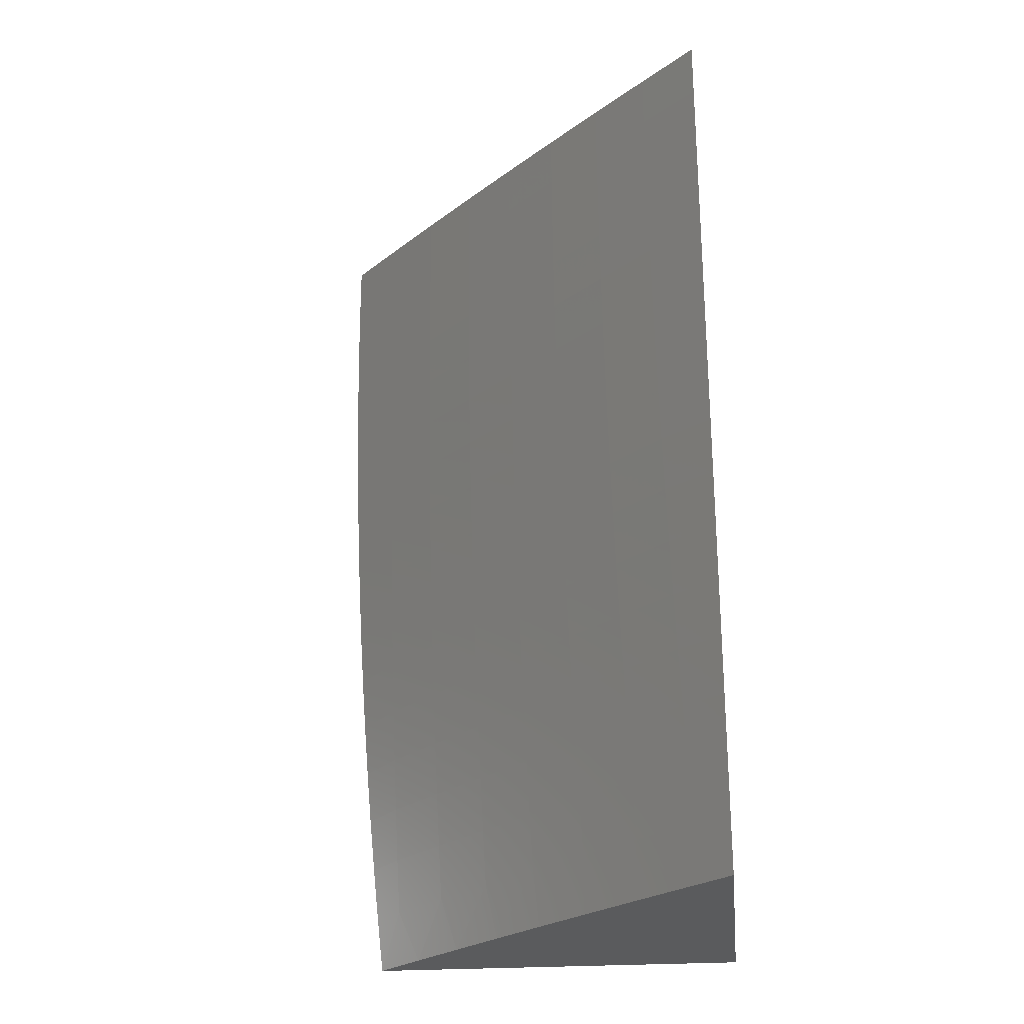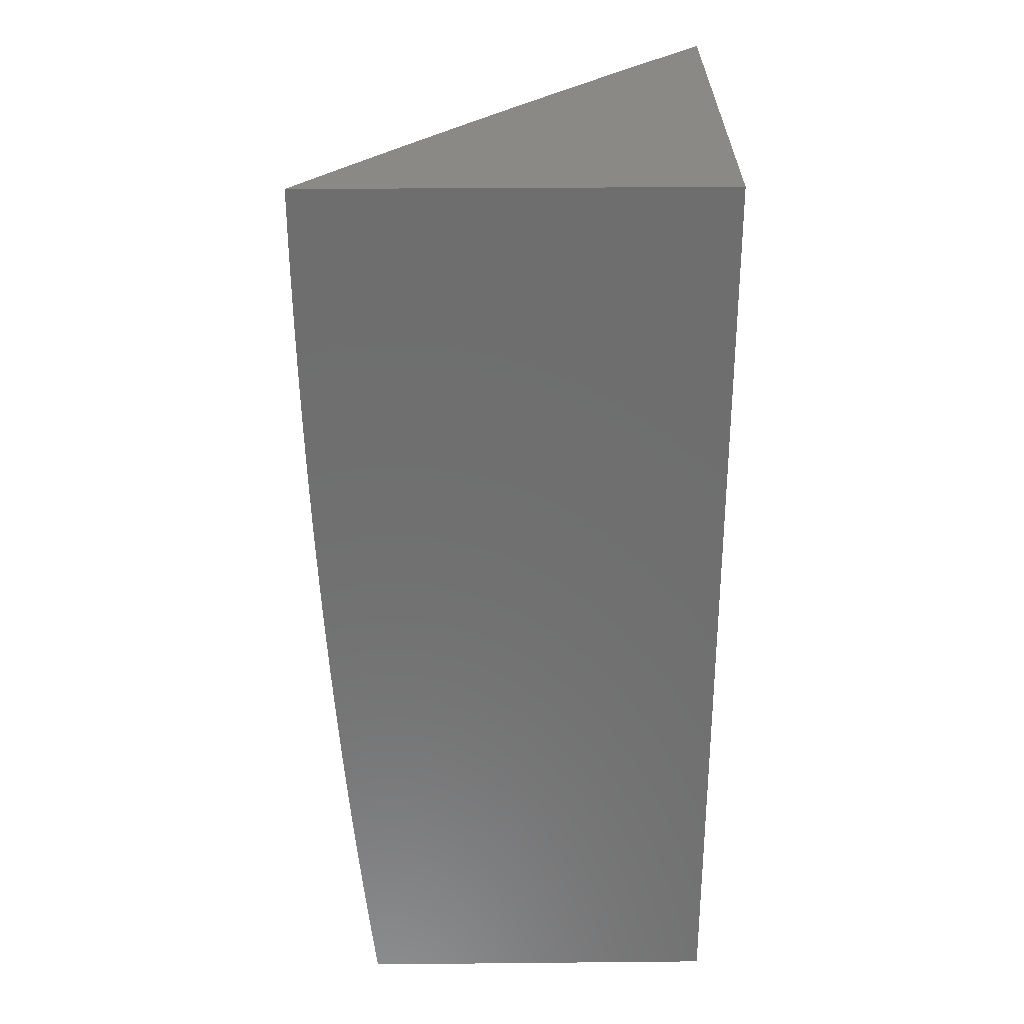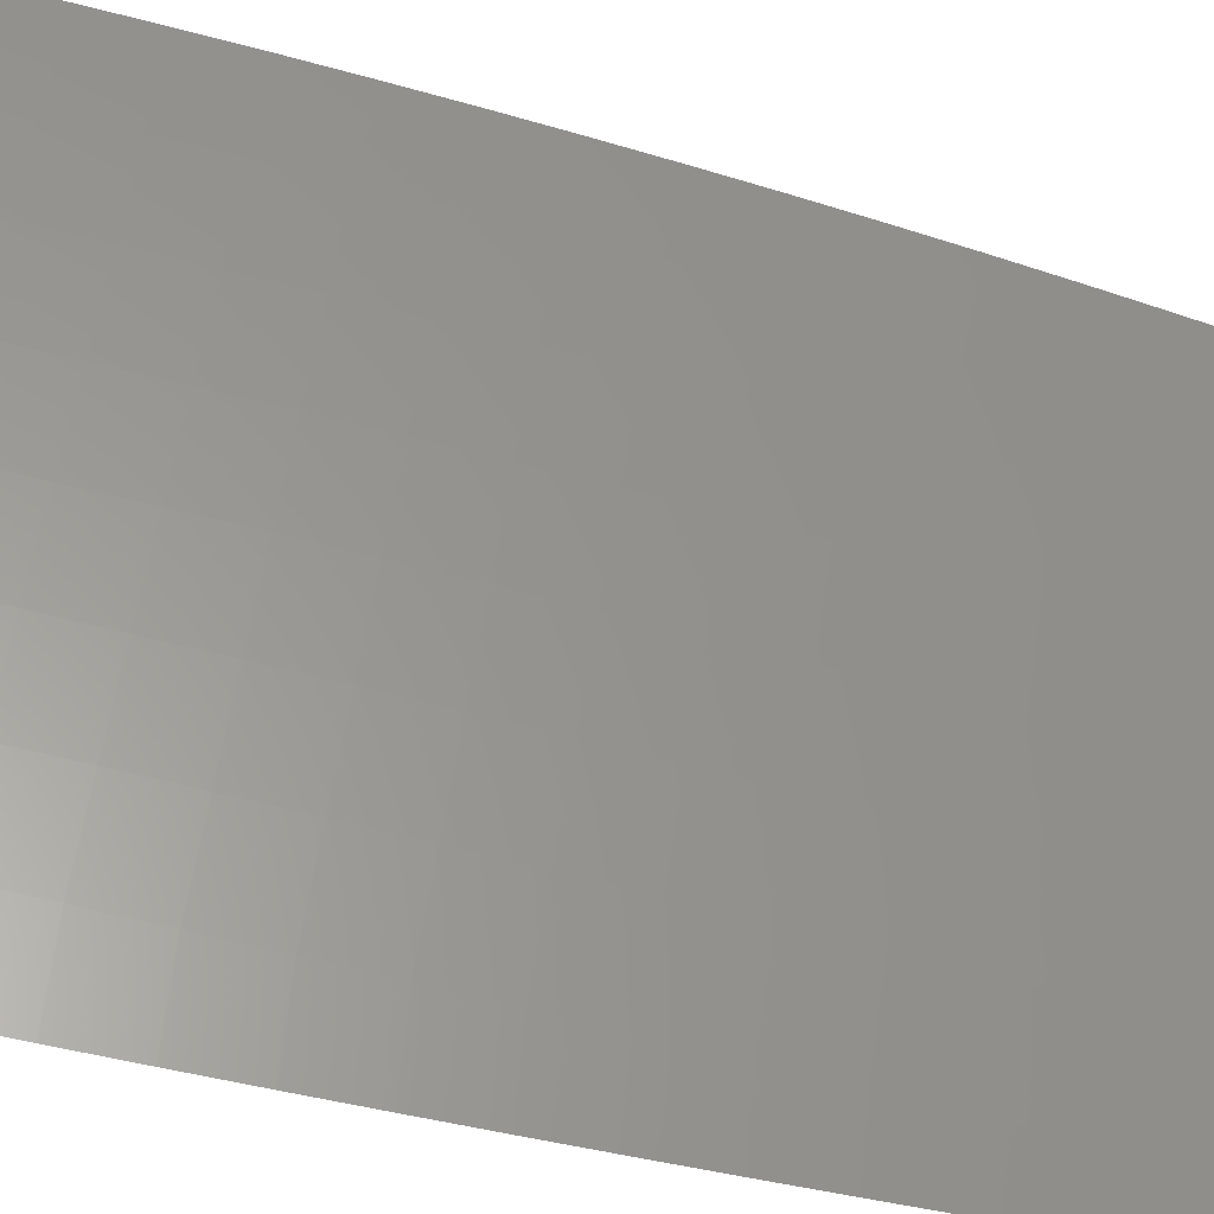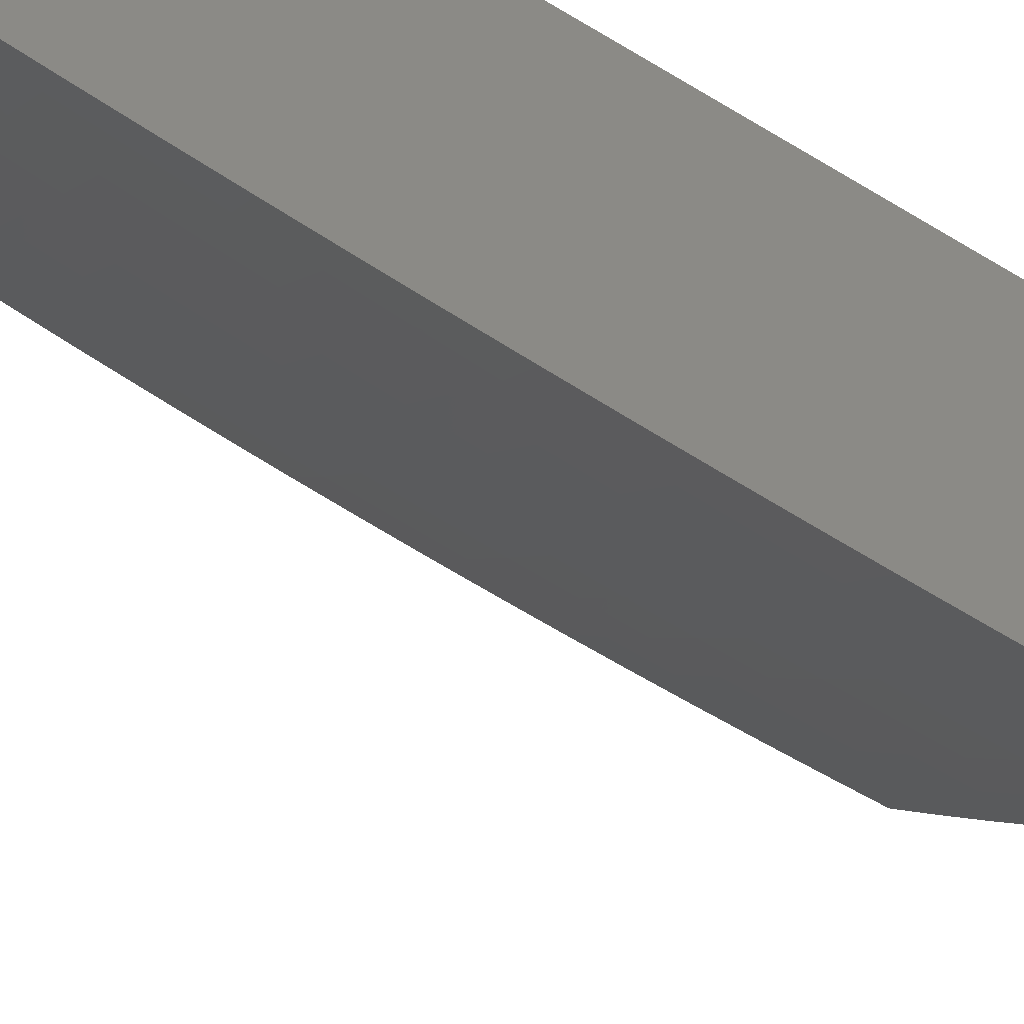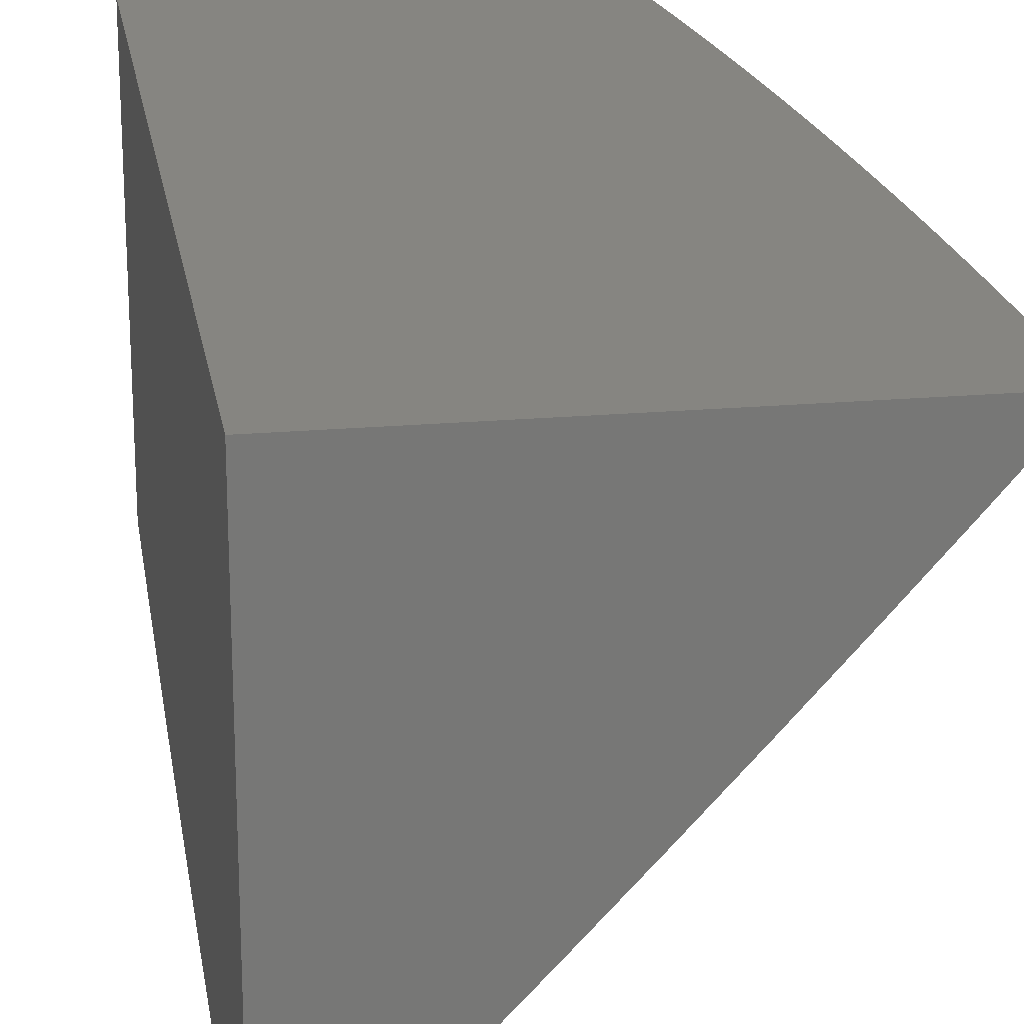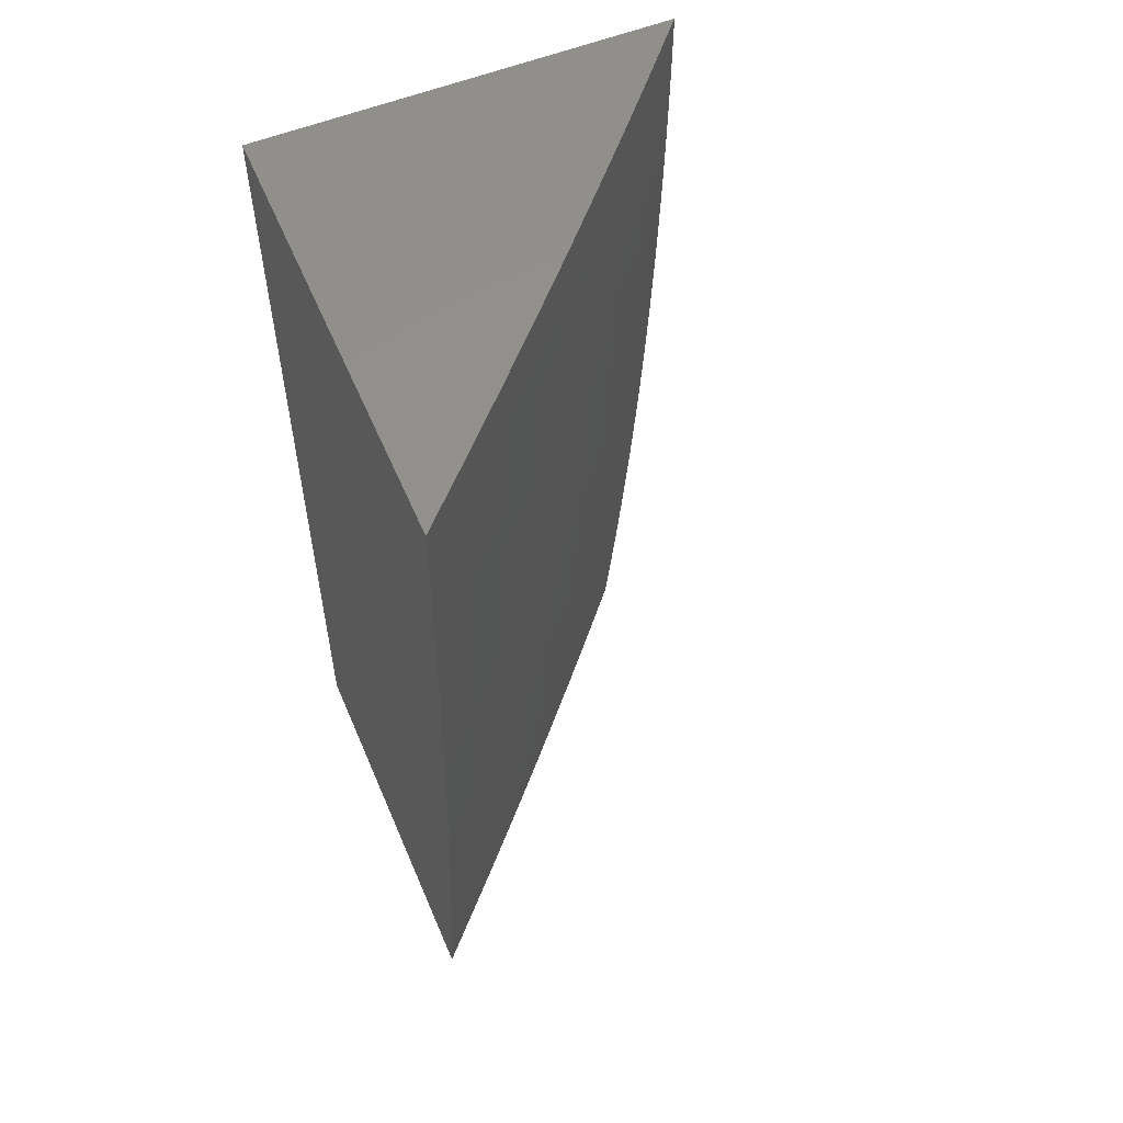
<metadata>
{"format":"stl","ext":"stl","renderer":"f3d","projection":"perspective","resolution":1024,"background":"white","views":[{"elev":-25.9,"azim":96.3,"up":"+Z"},{"elev":29.6,"azim":179.2,"up":"+Z"},{"elev":-73.4,"azim":77.1,"up":"+Y"},{"elev":-54.8,"azim":-122.8,"up":"+Y"},{"elev":20.9,"azim":-9.1,"up":"+Y"},{"elev":56.1,"azim":-22.9,"up":"+Z"}]}
</metadata>
<code>
# stl→obj: 155 verts, 306 faces
v 8 -7.433 -0.9378
v 8 -7.426 -1
v 8.03 -7.402 -0.9367
v 8.05 -7.374 -1
v 8.087 -7.342 -0.9367
v 8.1 -7.321 -1
v 8.144 -7.282 -0.9367
v 8.15 -7.268 -1
v 8.2 -7.222 -0.9367
v 8.199 -7.215 -1
v 8.248 -7.162 -1
v 8.256 -7.161 -0.9367
v 8.296 -7.108 -1
v 8.311 -7.1 -0.9367
v 8.344 -7.054 -1
v 8.365 -7.038 -0.9367
v 8.392 -7 -1
v 8.399 -7 -0.9377
v 8.405 -7 -0.8754
v 8.369 -7.041 -0.8734
v 8.314 -7.103 -0.8734
v 8.259 -7.164 -0.8734
v 8.204 -7.225 -0.8734
v 8.148 -7.285 -0.8734
v 8.091 -7.345 -0.8734
v 8.034 -7.405 -0.8734
v 8 -7.44 -0.8755
v 8 -7.446 -0.8132
v 8.037 -7.408 -0.8103
v 8 -7.452 -0.7508
v 8.04 -7.411 -0.7472
v 8 -7.457 -0.6884
v 8.043 -7.413 -0.6843
v 8 -7.462 -0.6259
v 8.046 -7.416 -0.6215
v 8 -7.467 -0.5634
v 8.048 -7.418 -0.5588
v 8 -7.471 -0.5009
v 8.05 -7.42 -0.4962
v 8 -7.474 -0.4384
v 8.052 -7.421 -0.4338
v 8 -7.477 -0.3758
v 8.053 -7.423 -0.3714
v 8 -7.48 -0.3132
v 8.055 -7.424 -0.3092
v 8 -7.482 -0.2506
v 8.056 -7.425 -0.2471
v 8 -7.484 -0.188
v 8.057 -7.426 -0.1851
v 8 -7.485 -0.1253
v 8.057 -7.426 -0.1233
v 8 -7.486 -0.06266
v 8.057 -7.426 -0.06157
v 8 -7.486 0
v 8.058 -7.427 0
v 8.115 -7.367 0
v 8.115 -7.367 -0.06157
v 8.171 -7.307 0
v 8.171 -7.307 -0.06157
v 8.228 -7.246 0
v 8.227 -7.246 -0.06157
v 8.283 -7.185 0
v 8.283 -7.185 -0.06157
v 8.339 -7.124 0
v 8.339 -7.124 -0.06157
v 8.393 -7.062 0
v 8.393 -7.062 -0.06157
v 8.448 -7 0
v 8.448 -7 -0.06264
v 8.393 -7.062 -0.1233
v 8.447 -7 -0.1253
v 8.392 -7.061 -0.1851
v 8.446 -7 -0.1879
v 8.392 -7.061 -0.2471
v 8.444 -7 -0.2505
v 8.39 -7.06 -0.3092
v 8.442 -7 -0.3131
v 8.389 -7.058 -0.3714
v 8.44 -7 -0.3757
v 8.387 -7.057 -0.4338
v 8.437 -7 -0.4382
v 8.386 -7.055 -0.4962
v 8.434 -7 -0.5008
v 8.384 -7.054 -0.5588
v 8.43 -7 -0.5633
v 8.381 -7.052 -0.6215
v 8.426 -7 -0.6258
v 8.378 -7.049 -0.6843
v 8.421 -7 -0.6882
v 8.376 -7.047 -0.7472
v 8.416 -7 -0.7507
v 8.372 -7.044 -0.8103
v 8.411 -7 -0.8131
v 8.094 -7.348 -0.8103
v 8.151 -7.288 -0.8103
v 8.207 -7.228 -0.8103
v 8.263 -7.167 -0.8103
v 8.318 -7.106 -0.8103
v 8.097 -7.351 -0.7472
v 8.154 -7.291 -0.7472
v 8.21 -7.231 -0.7472
v 8.266 -7.17 -0.7472
v 8.321 -7.109 -0.7472
v 8.1 -7.354 -0.6843
v 8.157 -7.294 -0.6843
v 8.213 -7.233 -0.6843
v 8.269 -7.172 -0.6843
v 8.324 -7.111 -0.6843
v 8.103 -7.356 -0.6215
v 8.159 -7.296 -0.6215
v 8.216 -7.235 -0.6215
v 8.271 -7.175 -0.6215
v 8.326 -7.113 -0.6215
v 8.105 -7.358 -0.5588
v 8.162 -7.298 -0.5588
v 8.218 -7.238 -0.5588
v 8.274 -7.177 -0.5588
v 8.329 -7.115 -0.5588
v 8.107 -7.36 -0.4962
v 8.164 -7.3 -0.4962
v 8.22 -7.239 -0.4962
v 8.276 -7.178 -0.4962
v 8.331 -7.117 -0.4962
v 8.109 -7.362 -0.4338
v 8.166 -7.301 -0.4338
v 8.222 -7.241 -0.4338
v 8.277 -7.18 -0.4338
v 8.333 -7.119 -0.4338
v 8.11 -7.363 -0.3714
v 8.167 -7.303 -0.3714
v 8.223 -7.242 -0.3714
v 8.279 -7.181 -0.3714
v 8.334 -7.12 -0.3714
v 8.112 -7.364 -0.3092
v 8.168 -7.304 -0.3092
v 8.225 -7.244 -0.3092
v 8.28 -7.183 -0.3092
v 8.336 -7.121 -0.3092
v 8.113 -7.365 -0.2471
v 8.17 -7.305 -0.2471
v 8.226 -7.245 -0.2471
v 8.281 -7.184 -0.2471
v 8.337 -7.122 -0.2471
v 8.114 -7.366 -0.1851
v 8.17 -7.306 -0.1851
v 8.227 -7.245 -0.1851
v 8.282 -7.184 -0.1851
v 8.338 -7.123 -0.1851
v 8.114 -7.366 -0.1233
v 8.171 -7.306 -0.1233
v 8.227 -7.246 -0.1233
v 8.283 -7.185 -0.1233
v 8.338 -7.124 -0.1233
v 8 -7 0
v 8 -7 -1
f 1 2 3
f 3 2 4
f 3 4 5
f 5 4 6
f 5 6 7
f 7 6 8
f 7 8 9
f 9 8 10
f 9 10 11
f 9 11 12
f 12 11 13
f 12 13 14
f 14 13 15
f 14 15 16
f 16 15 17
f 16 17 18
f 18 19 16
f 16 19 20
f 16 20 14
f 14 20 21
f 14 21 12
f 12 21 22
f 12 22 9
f 9 22 23
f 9 23 7
f 7 23 24
f 7 24 5
f 5 24 25
f 5 25 3
f 3 25 26
f 3 26 27
f 27 26 28
f 28 26 29
f 28 29 30
f 30 29 31
f 30 31 32
f 32 31 33
f 32 33 34
f 34 33 35
f 34 35 36
f 36 35 37
f 36 37 38
f 38 37 39
f 38 39 40
f 40 39 41
f 40 41 42
f 42 41 43
f 42 43 44
f 44 43 45
f 44 45 46
f 46 45 47
f 46 47 48
f 48 47 49
f 48 49 50
f 50 49 51
f 50 51 52
f 52 51 53
f 52 53 54
f 54 53 55
f 55 53 56
f 56 53 57
f 56 57 58
f 58 57 59
f 58 59 60
f 60 59 61
f 60 61 62
f 62 61 63
f 62 63 64
f 64 63 65
f 64 65 66
f 66 65 67
f 66 67 68
f 68 67 69
f 69 67 70
f 69 70 71
f 71 70 72
f 71 72 73
f 73 72 74
f 73 74 75
f 75 74 76
f 75 76 77
f 77 76 78
f 77 78 79
f 79 78 80
f 79 80 81
f 81 80 82
f 81 82 83
f 83 82 84
f 83 84 85
f 85 84 86
f 85 86 87
f 87 86 88
f 87 88 89
f 89 88 90
f 89 90 91
f 91 90 92
f 91 92 93
f 93 92 20
f 93 20 19
f 27 1 3
f 29 26 94
f 94 26 25
f 94 25 95
f 95 25 24
f 95 24 96
f 96 24 23
f 96 23 97
f 97 23 22
f 97 22 98
f 98 22 21
f 98 21 92
f 92 21 20
f 31 29 99
f 99 29 94
f 99 94 100
f 100 94 95
f 100 95 101
f 101 95 96
f 101 96 102
f 102 96 97
f 102 97 103
f 103 97 98
f 103 98 90
f 90 98 92
f 33 31 104
f 104 31 99
f 104 99 105
f 105 99 100
f 105 100 106
f 106 100 101
f 106 101 107
f 107 101 102
f 107 102 108
f 108 102 103
f 108 103 88
f 88 103 90
f 35 33 109
f 109 33 104
f 109 104 110
f 110 104 105
f 110 105 111
f 111 105 106
f 111 106 112
f 112 106 107
f 112 107 113
f 113 107 108
f 113 108 86
f 86 108 88
f 37 35 114
f 114 35 109
f 114 109 115
f 115 109 110
f 115 110 116
f 116 110 111
f 116 111 117
f 117 111 112
f 117 112 118
f 118 112 113
f 118 113 84
f 84 113 86
f 39 37 119
f 119 37 114
f 119 114 120
f 120 114 115
f 120 115 121
f 121 115 116
f 121 116 122
f 122 116 117
f 122 117 123
f 123 117 118
f 123 118 82
f 82 118 84
f 41 39 124
f 124 39 119
f 124 119 125
f 125 119 120
f 125 120 126
f 126 120 121
f 126 121 127
f 127 121 122
f 127 122 128
f 128 122 123
f 128 123 80
f 80 123 82
f 43 41 129
f 129 41 124
f 129 124 130
f 130 124 125
f 130 125 131
f 131 125 126
f 131 126 132
f 132 126 127
f 132 127 133
f 133 127 128
f 133 128 78
f 78 128 80
f 45 43 134
f 134 43 129
f 134 129 135
f 135 129 130
f 135 130 136
f 136 130 131
f 136 131 137
f 137 131 132
f 137 132 138
f 138 132 133
f 138 133 76
f 76 133 78
f 47 45 139
f 139 45 134
f 139 134 140
f 140 134 135
f 140 135 141
f 141 135 136
f 141 136 142
f 142 136 137
f 142 137 143
f 143 137 138
f 143 138 74
f 74 138 76
f 49 47 144
f 144 47 139
f 144 139 145
f 145 139 140
f 145 140 146
f 146 140 141
f 146 141 147
f 147 141 142
f 147 142 148
f 148 142 143
f 148 143 72
f 72 143 74
f 57 53 51
f 51 49 149
f 149 49 144
f 149 144 150
f 150 144 145
f 150 145 151
f 151 145 146
f 151 146 152
f 152 146 147
f 152 147 153
f 153 147 148
f 153 148 70
f 70 148 72
f 59 57 149
f 149 57 51
f 59 149 150
f 61 59 150
f 61 150 151
f 63 61 151
f 63 151 152
f 65 63 152
f 65 152 153
f 67 65 153
f 67 153 70
f 68 69 154
f 154 69 71
f 154 71 73
f 73 75 154
f 154 75 77
f 154 77 79
f 79 81 154
f 154 81 83
f 154 83 85
f 154 85 155
f 155 85 87
f 155 87 89
f 89 91 155
f 155 91 93
f 155 93 19
f 19 18 155
f 155 18 17
f 17 15 155
f 155 15 13
f 155 13 11
f 11 10 155
f 155 10 8
f 155 8 6
f 6 4 155
f 155 4 2
f 54 55 154
f 154 55 56
f 154 56 58
f 58 60 154
f 154 60 62
f 154 62 64
f 64 66 154
f 154 66 68
f 2 1 155
f 155 1 27
f 155 27 28
f 28 30 155
f 155 30 32
f 155 32 34
f 34 36 155
f 155 36 154
f 154 36 38
f 154 38 40
f 40 42 154
f 154 42 44
f 154 44 46
f 46 48 154
f 154 48 50
f 154 50 52
f 52 54 154

</code>
